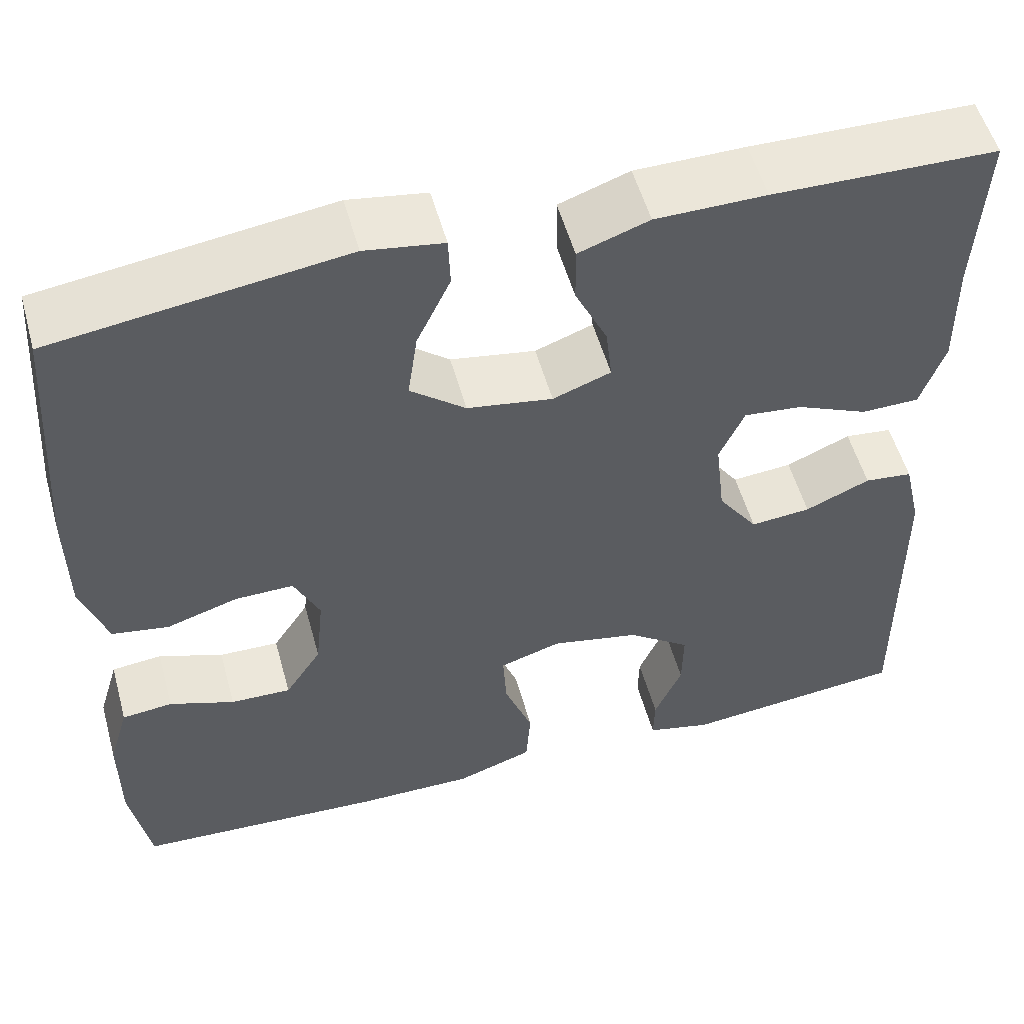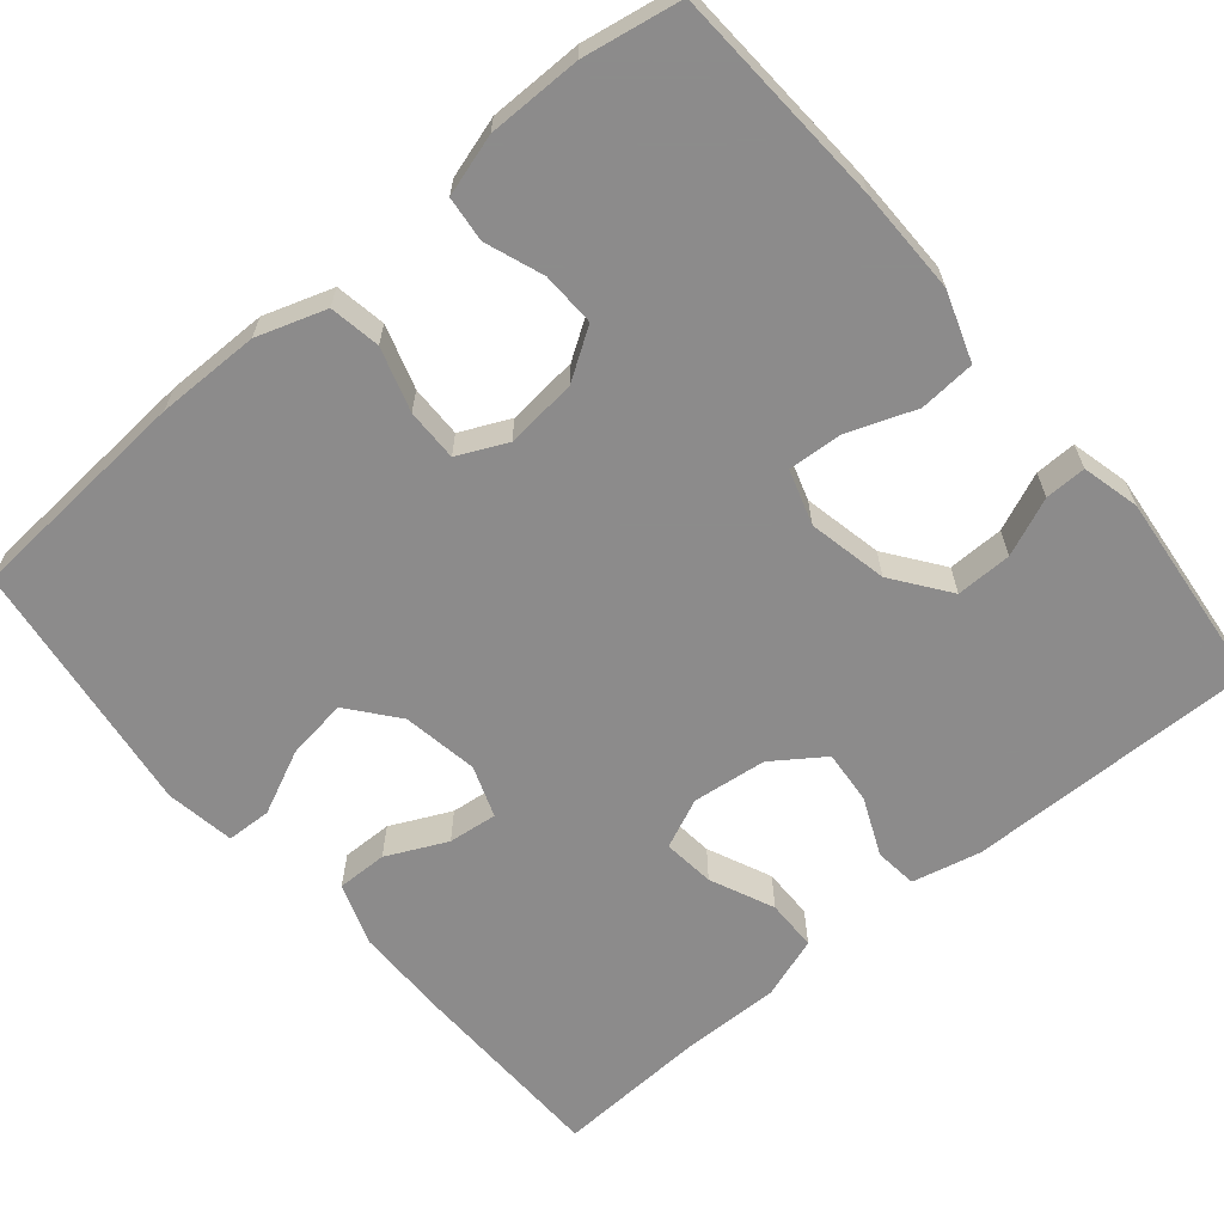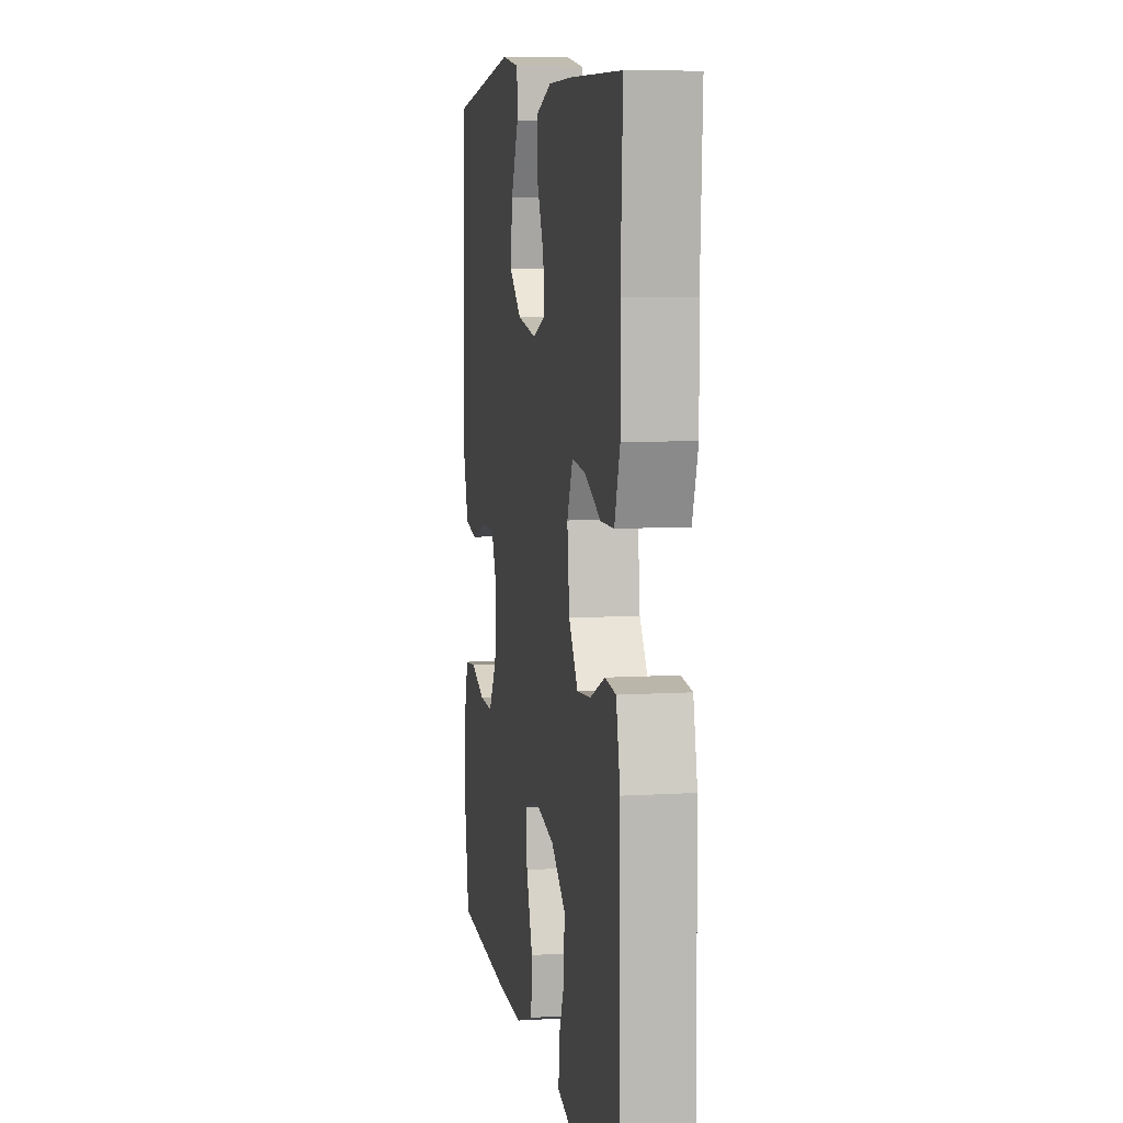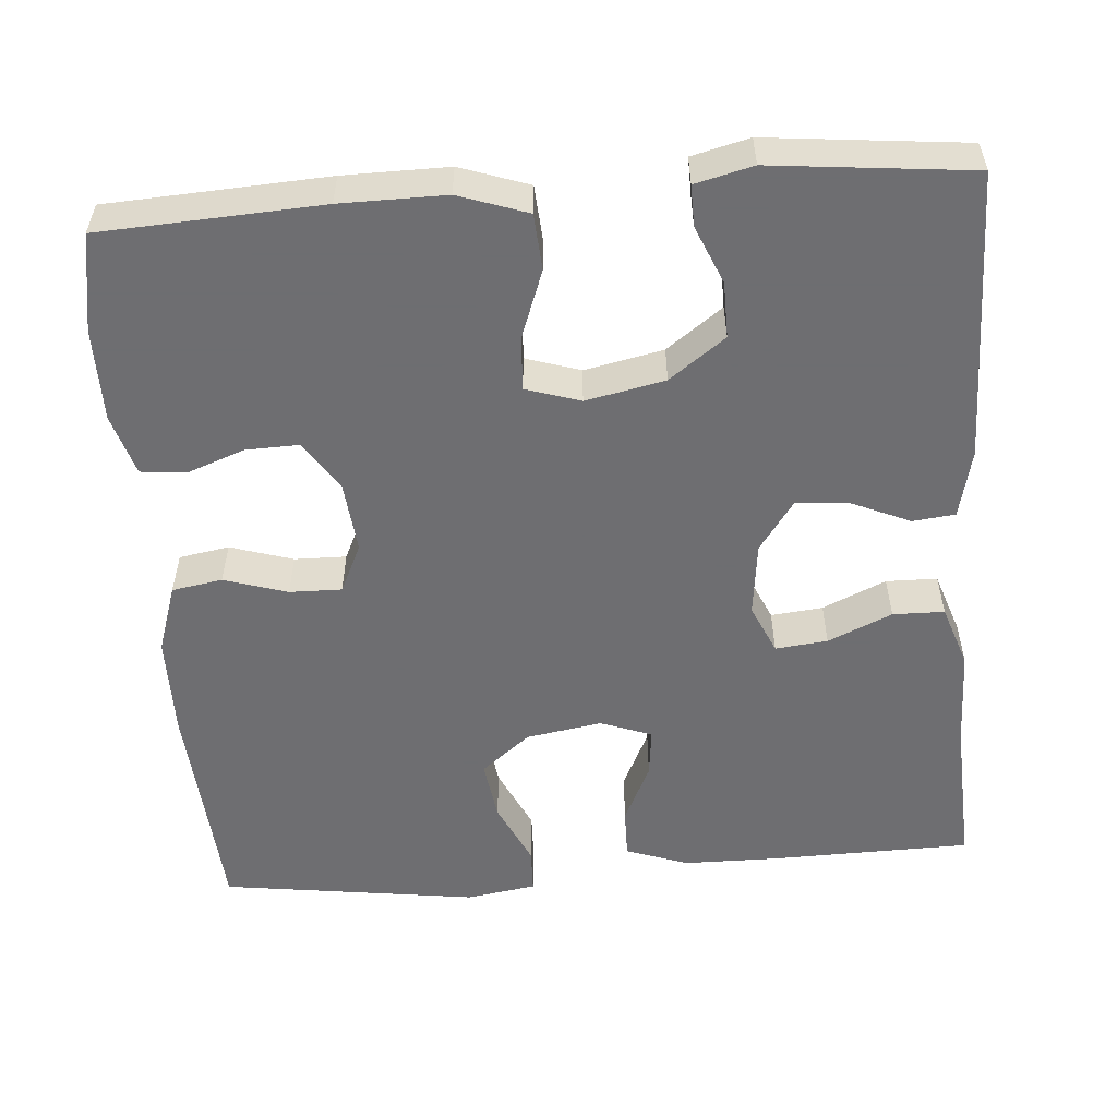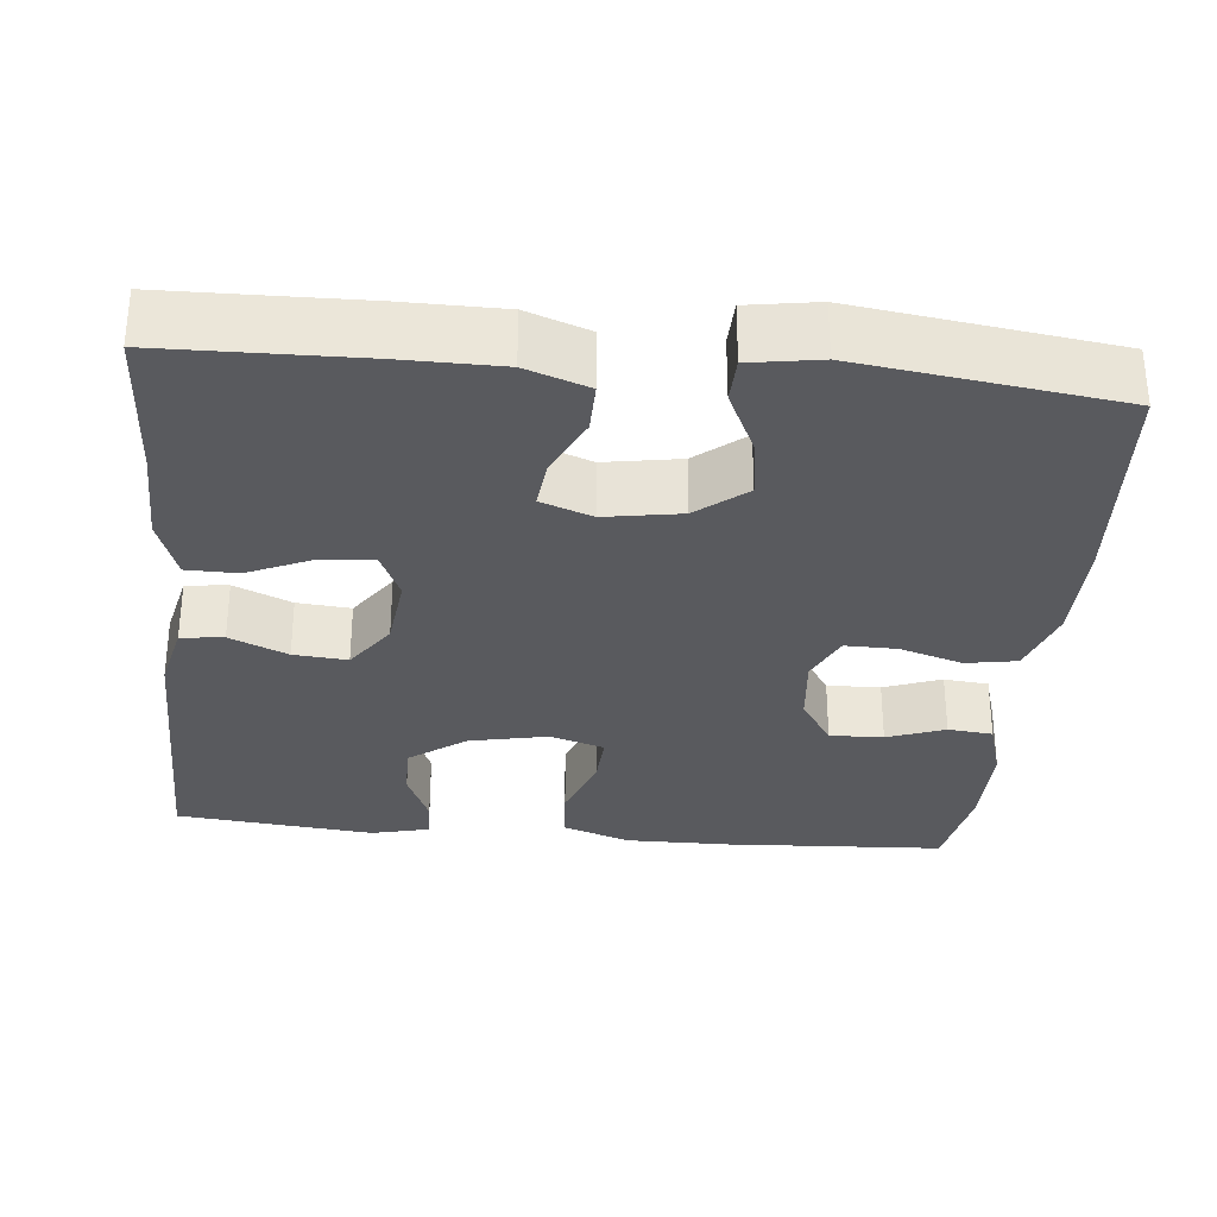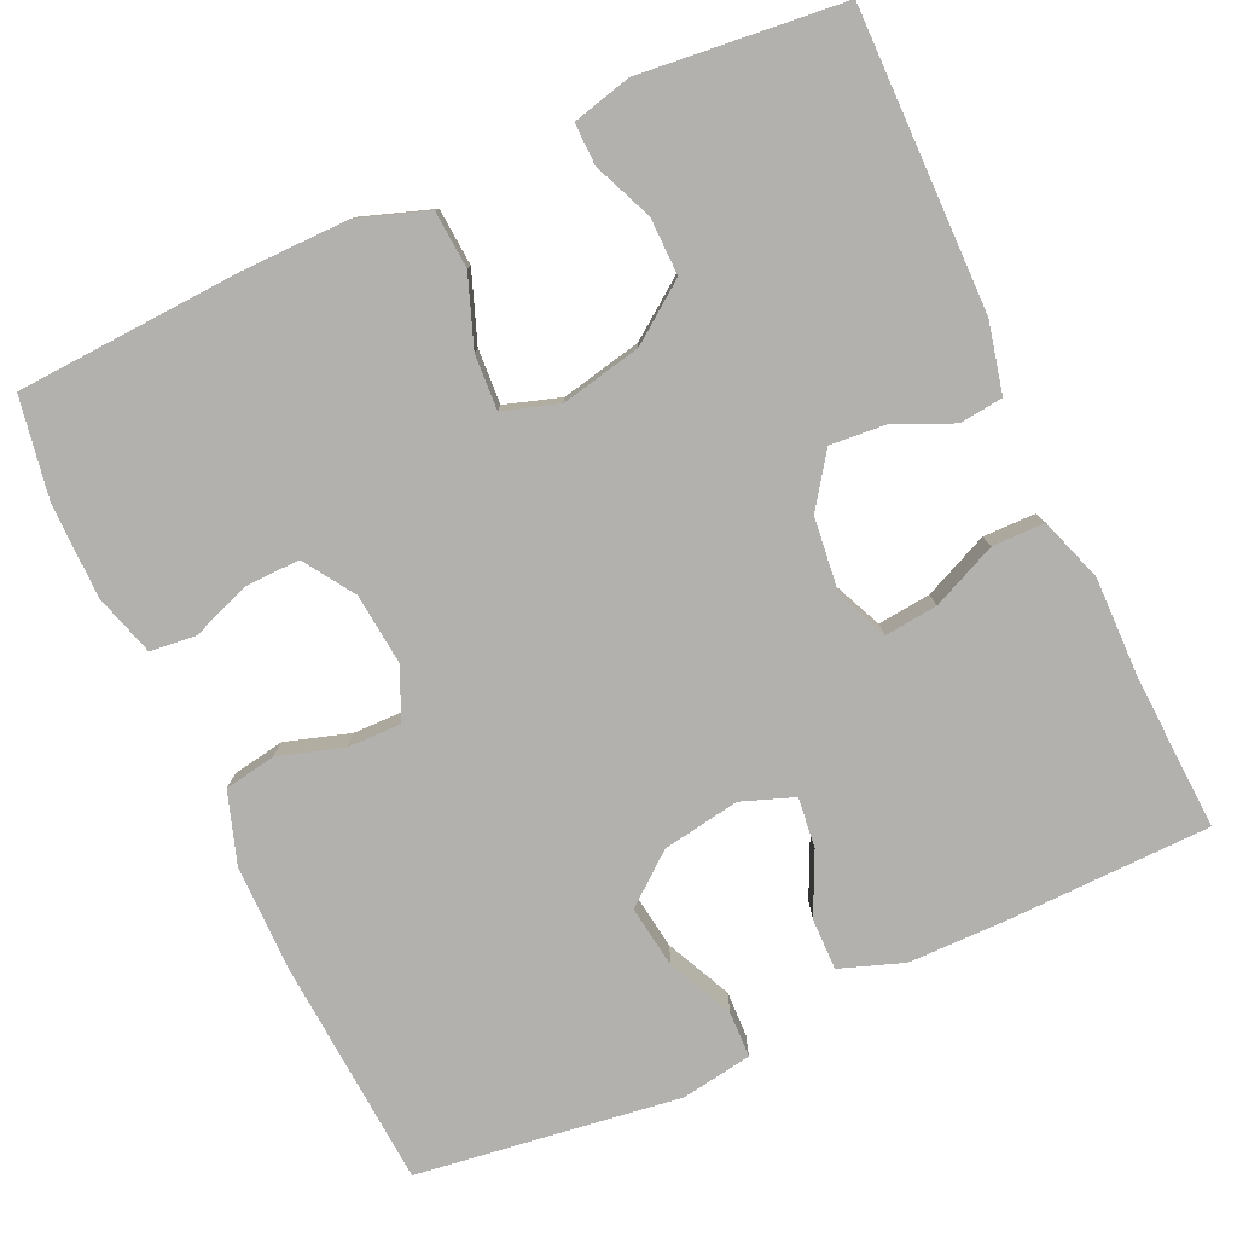
<metadata>
{"format":"obj","ext":"obj","renderer":"f3d","projection":"perspective","resolution":1024,"background":"white","views":[{"elev":53.9,"azim":164.6,"up":"+Z"},{"elev":-64.0,"azim":130.1,"up":"+Y"},{"elev":7.7,"azim":-99.8,"up":"+Z"},{"elev":-54.4,"azim":-175.6,"up":"+Y"},{"elev":-31.3,"azim":-5.5,"up":"+Y"},{"elev":-79.3,"azim":-155.3,"up":"+Y"}]}
</metadata>
<code>
v -0.5 0.07 -0.5
v -0.496 0.07 -0.131
v -0.476 0.07 -0.044
v -0.422 0.07 -0.038
v -0.349 0.07 -0.07
v -0.281 0.07 -0.076
v -0.236 0.07 -0.012
v -0.225 0.07 0.082
v -0.253 0.07 0.145
v -0.319 0.07 0.138
v -0.4 0.07 0.102
v -0.465 0.07 0.103
v -0.492 0.07 0.182
v -0.49 0.07 0.307
v -0.5 0.07 0.5
v -0.249 0.07 0.505
v -0.125 0.07 0.504
v -0.046 0.07 0.476
v -0.047 0.07 0.412
v -0.083 0.07 0.336
v -0.09 0.07 0.274
v -0.025 0.07 0.25
v 0.071 0.07 0.266
v 0.133 0.07 0.316
v 0.122 0.07 0.393
v 0.084 0.07 0.474
v 0.086 0.07 0.531
v 0.174 0.07 0.545
v 0.5 0.07 0.5
v 0.52 0.07 0.213
v 0.519 0.07 0.083
v 0.49 0.07 -0.004
v 0.426 0.07 -0.015
v 0.346 0.07 0.01
v 0.28 0.07 0.011
v 0.251 0.07 -0.051
v 0.26 0.07 -0.141
v 0.301 0.07 -0.204
v 0.369 0.07 -0.202
v 0.442 0.07 -0.175
v 0.499 0.07 -0.181
v 0.522 0.07 -0.258
v 0.522 0.07 -0.376
v 0.5 0.07 -0.5
v 0.221 0.07 -0.515
v 0.088 0.07 -0.516
v 0.001 0.07 -0.486
v -0.004 0.07 -0.415
v 0.028 0.07 -0.329
v 0.032 0.07 -0.261
v -0.037 0.07 -0.239
v -0.137 0.07 -0.26
v -0.208 0.07 -0.312
v -0.207 0.07 -0.383
v -0.176 0.07 -0.456
v -0.175 0.07 -0.508
v -0.248 0.07 -0.526
v -0.5 0 -0.5
v -0.496 0 -0.131
v -0.476 0 -0.044
v -0.422 0 -0.038
v -0.349 0 -0.07
v -0.281 0 -0.076
v -0.236 0 -0.012
v -0.225 0 0.082
v -0.253 0 0.145
v -0.319 0 0.138
v -0.4 0 0.102
v -0.465 0 0.103
v -0.492 0 0.182
v -0.49 0 0.307
v -0.5 0 0.5
v -0.249 0 0.505
v -0.125 0 0.504
v -0.046 0 0.476
v -0.047 0 0.412
v -0.083 0 0.336
v -0.09 0 0.274
v -0.025 0 0.25
v 0.071 0 0.266
v 0.133 0 0.316
v 0.122 0 0.393
v 0.084 0 0.474
v 0.086 0 0.531
v 0.174 0 0.545
v 0.5 0 0.5
v 0.52 0 0.213
v 0.519 0 0.083
v 0.49 0 -0.004
v 0.426 0 -0.015
v 0.346 0 0.01
v 0.28 0 0.011
v 0.251 0 -0.051
v 0.26 0 -0.141
v 0.301 0 -0.204
v 0.369 0 -0.202
v 0.442 0 -0.175
v 0.499 0 -0.181
v 0.522 0 -0.258
v 0.522 0 -0.376
v 0.5 0 -0.5
v 0.221 0 -0.515
v 0.088 0 -0.516
v 0.001 0 -0.486
v -0.004 0 -0.415
v 0.028 0 -0.329
v 0.032 0 -0.261
v -0.037 0 -0.239
v -0.137 0 -0.26
v -0.208 0 -0.312
v -0.207 0 -0.383
v -0.176 0 -0.456
v -0.175 0 -0.508
v -0.248 0 -0.526
f 3 4 5
f 2 3 5
f 1 2 5
f 57 1 5
f 56 57 5
f 55 56 5
f 54 55 5
f 53 54 5 6
f 52 53 6 7
f 51 52 7 8
f 50 51 8 9
f 47 48 49
f 46 47 49
f 45 46 49
f 44 45 49
f 43 44 49
f 42 43 49
f 41 42 49
f 40 41 49
f 39 40 49
f 38 39 49 50
f 37 38 50 9
f 32 33 34
f 31 32 34
f 30 31 34
f 29 30 34
f 28 29 34
f 27 28 34
f 26 27 34
f 25 26 34
f 24 25 34 35
f 23 24 35 36
f 18 19 20
f 17 18 20
f 16 17 20
f 15 16 20
f 14 15 20
f 14 20 21
f 13 14 21
f 12 13 21
f 11 12 21
f 10 11 21
f 9 10 21 22
f 23 36 37
f 22 23 37
f 9 22 37
f 62 61 60
f 62 60 59
f 62 59 58
f 62 58 114
f 62 114 113
f 62 113 112
f 62 112 111
f 63 62 111 110
f 64 63 110 109
f 65 64 109 108
f 66 65 108 107
f 106 105 104
f 106 104 103
f 106 103 102
f 106 102 101
f 106 101 100
f 106 100 99
f 106 99 98
f 106 98 97
f 106 97 96
f 107 106 96 95
f 66 107 95 94
f 91 90 89
f 91 89 88
f 91 88 87
f 91 87 86
f 91 86 85
f 91 85 84
f 91 84 83
f 91 83 82
f 92 91 82 81
f 93 92 81 80
f 77 76 75
f 77 75 74
f 77 74 73
f 77 73 72
f 77 72 71
f 78 77 71
f 78 71 70
f 78 70 69
f 78 69 68
f 78 68 67
f 79 78 67 66
f 94 93 80
f 94 80 79
f 94 79 66
f 1 58 59 2
f 2 59 60 3
f 3 60 61 4
f 4 61 62 5
f 5 62 63 6
f 6 63 64 7
f 7 64 65 8
f 8 65 66 9
f 9 66 67 10
f 10 67 68 11
f 11 68 69 12
f 12 69 70 13
f 13 70 71 14
f 14 71 72 15
f 15 72 73 16
f 16 73 74 17
f 17 74 75 18
f 18 75 76 19
f 19 76 77 20
f 20 77 78 21
f 21 78 79 22
f 22 79 80 23
f 23 80 81 24
f 24 81 82 25
f 25 82 83 26
f 26 83 84 27
f 27 84 85 28
f 28 85 86 29
f 29 86 87 30
f 30 87 88 31
f 31 88 89 32
f 32 89 90 33
f 33 90 91 34
f 34 91 92 35
f 35 92 93 36
f 36 93 94 37
f 37 94 95 38
f 38 95 96 39
f 39 96 97 40
f 40 97 98 41
f 41 98 99 42
f 42 99 100 43
f 43 100 101 44
f 44 101 102 45
f 45 102 103 46
f 46 103 104 47
f 47 104 105 48
f 48 105 106 49
f 49 106 107 50
f 50 107 108 51
f 51 108 109 52
f 52 109 110 53
f 53 110 111 54
f 54 111 112 55
f 55 112 113 56
f 56 113 114 57
f 57 114 58 1

</code>
